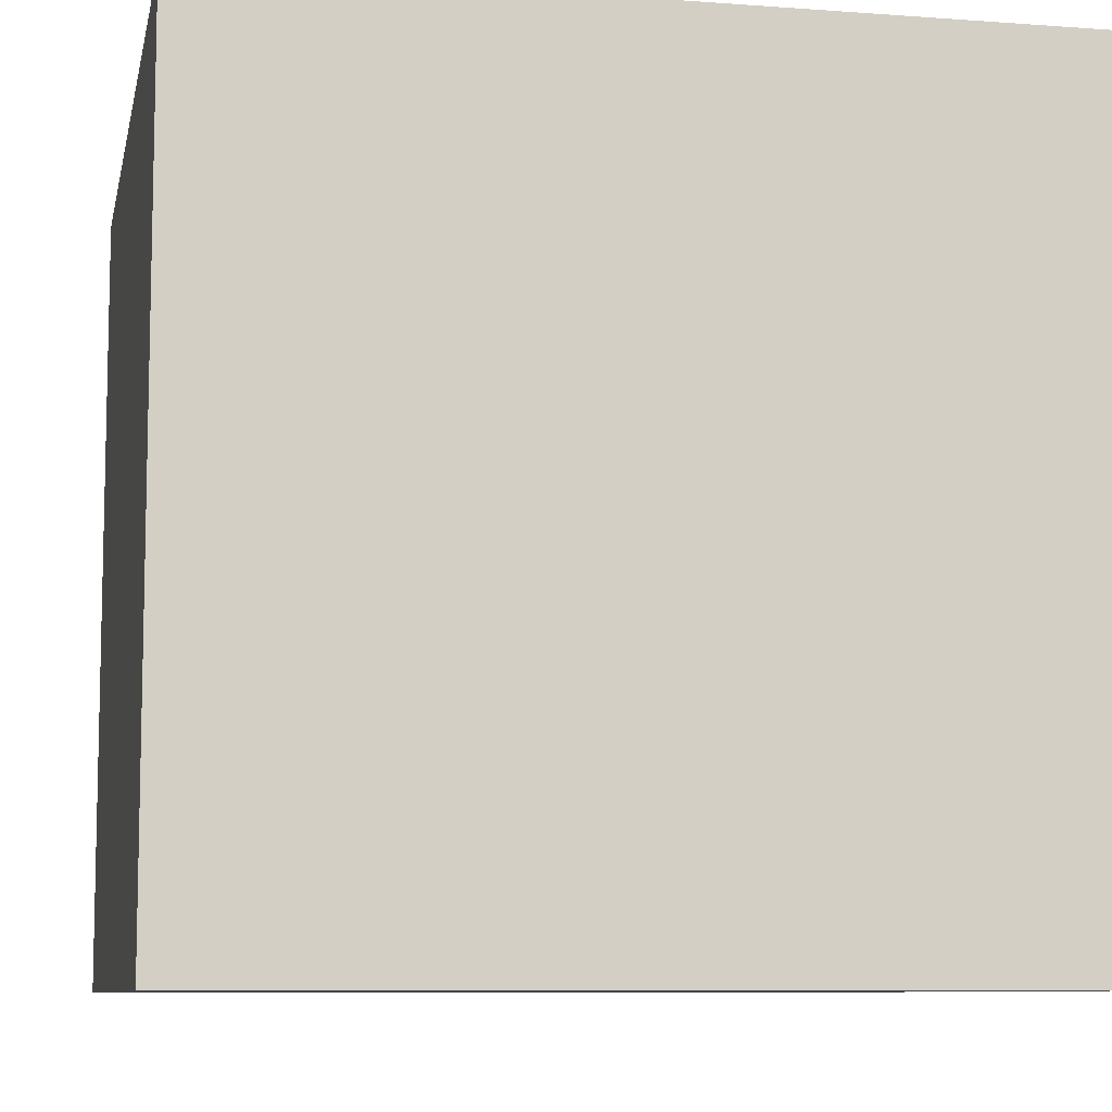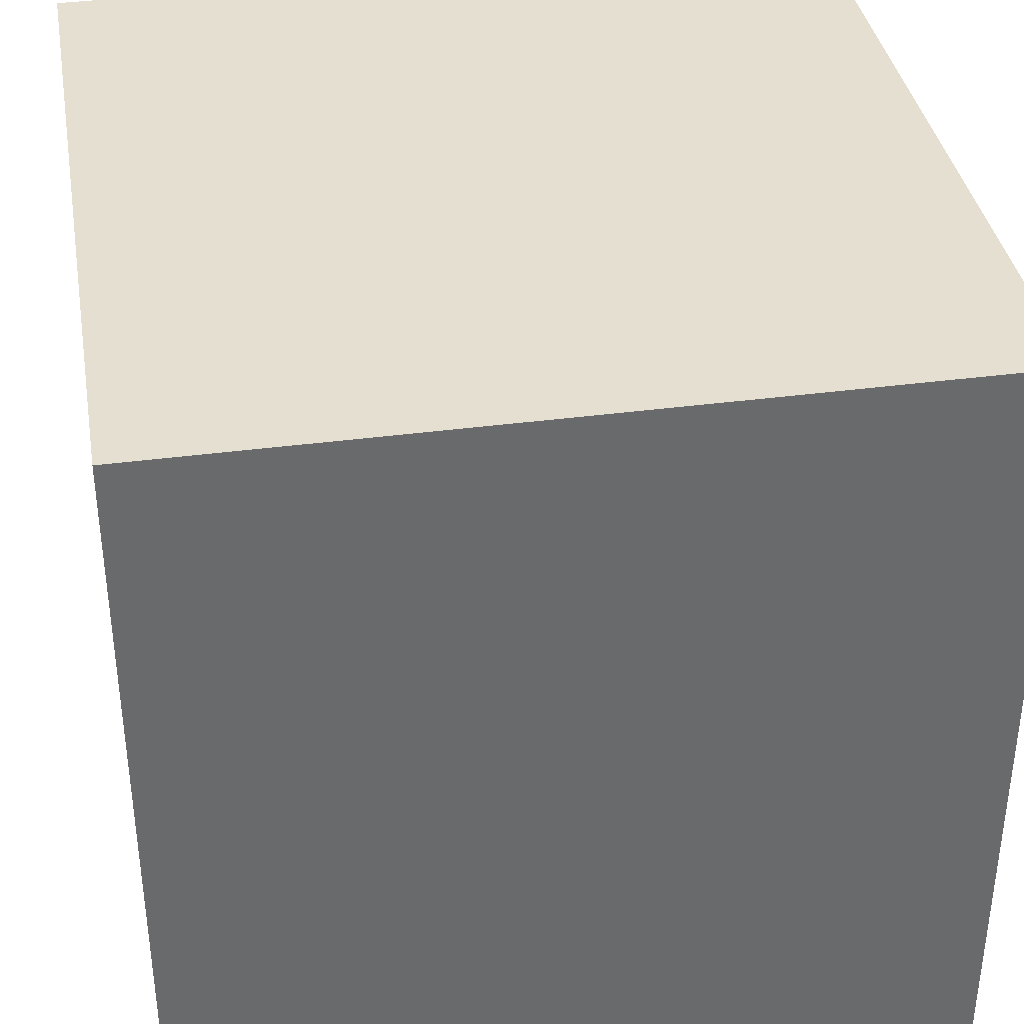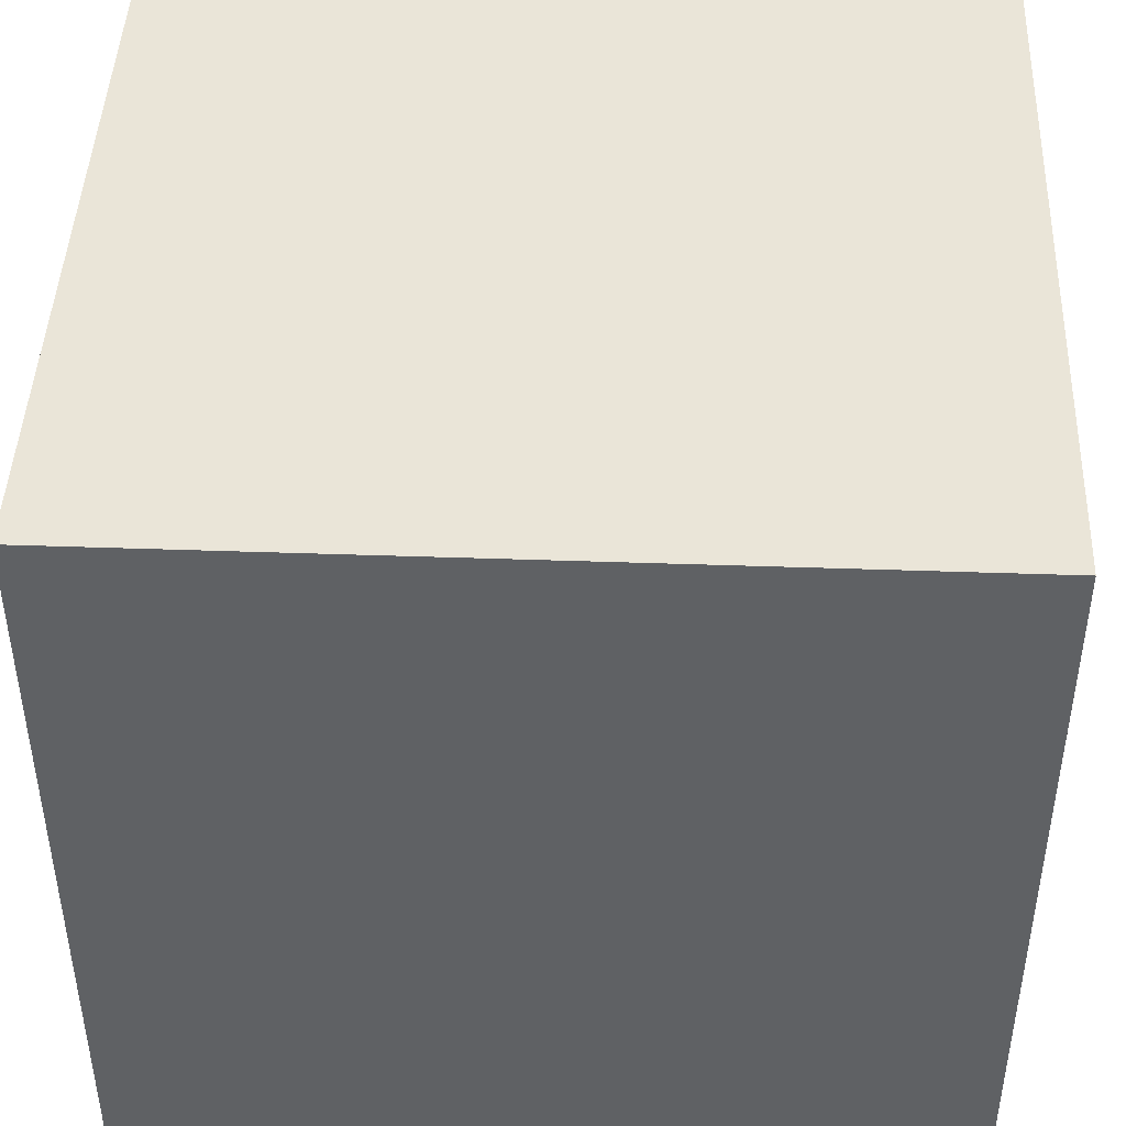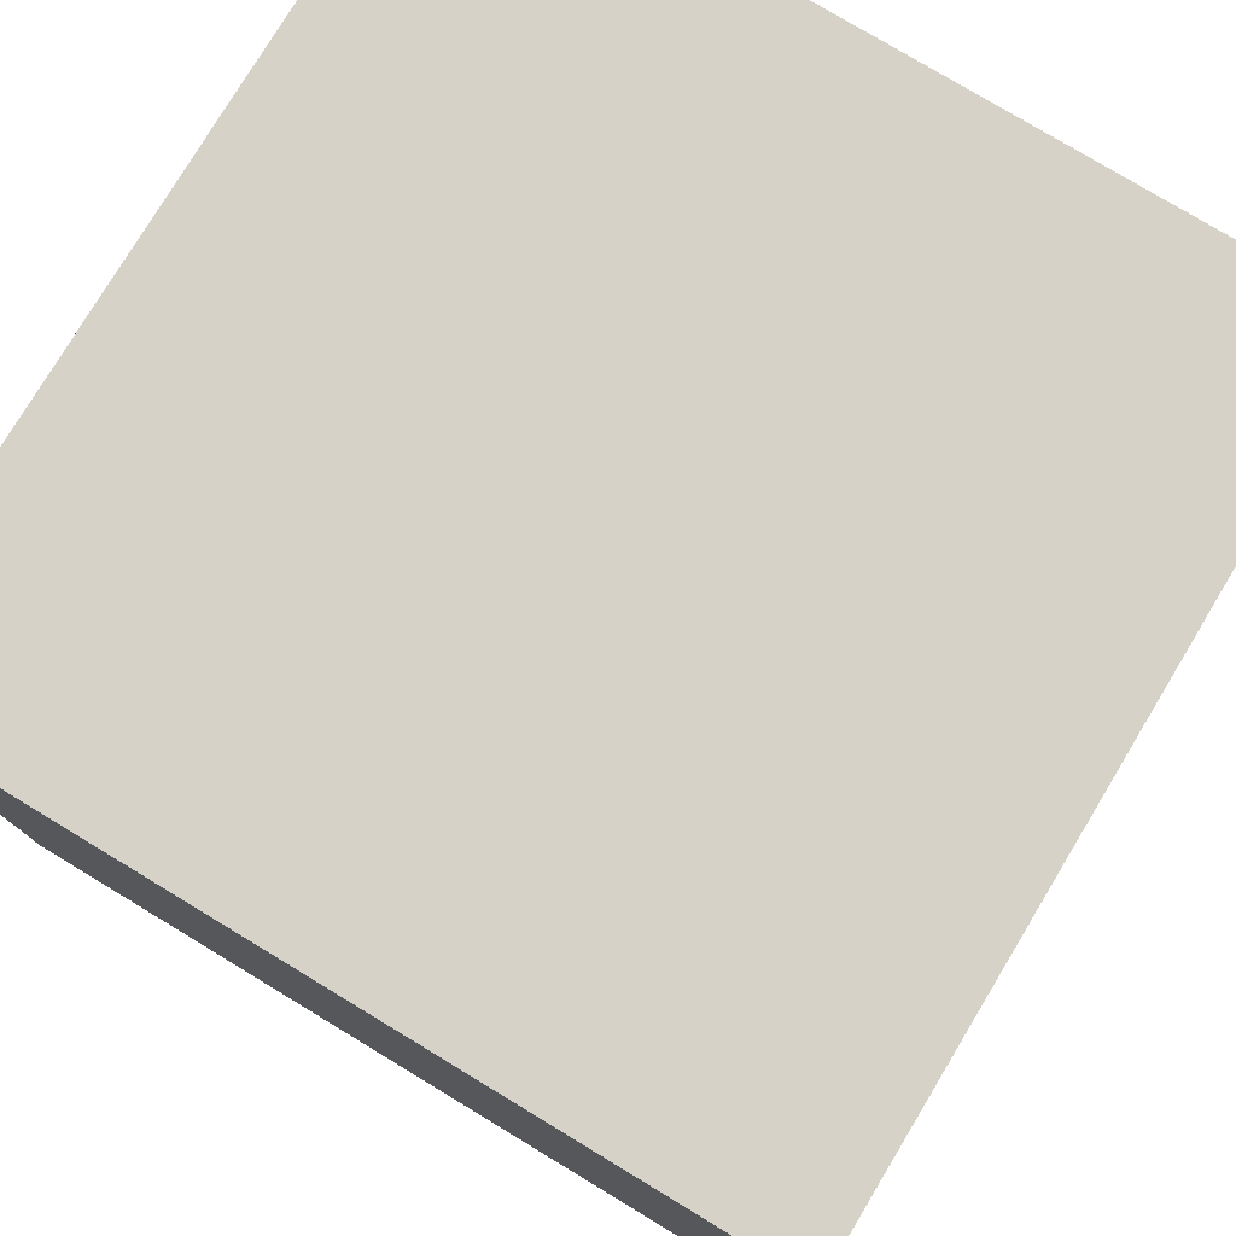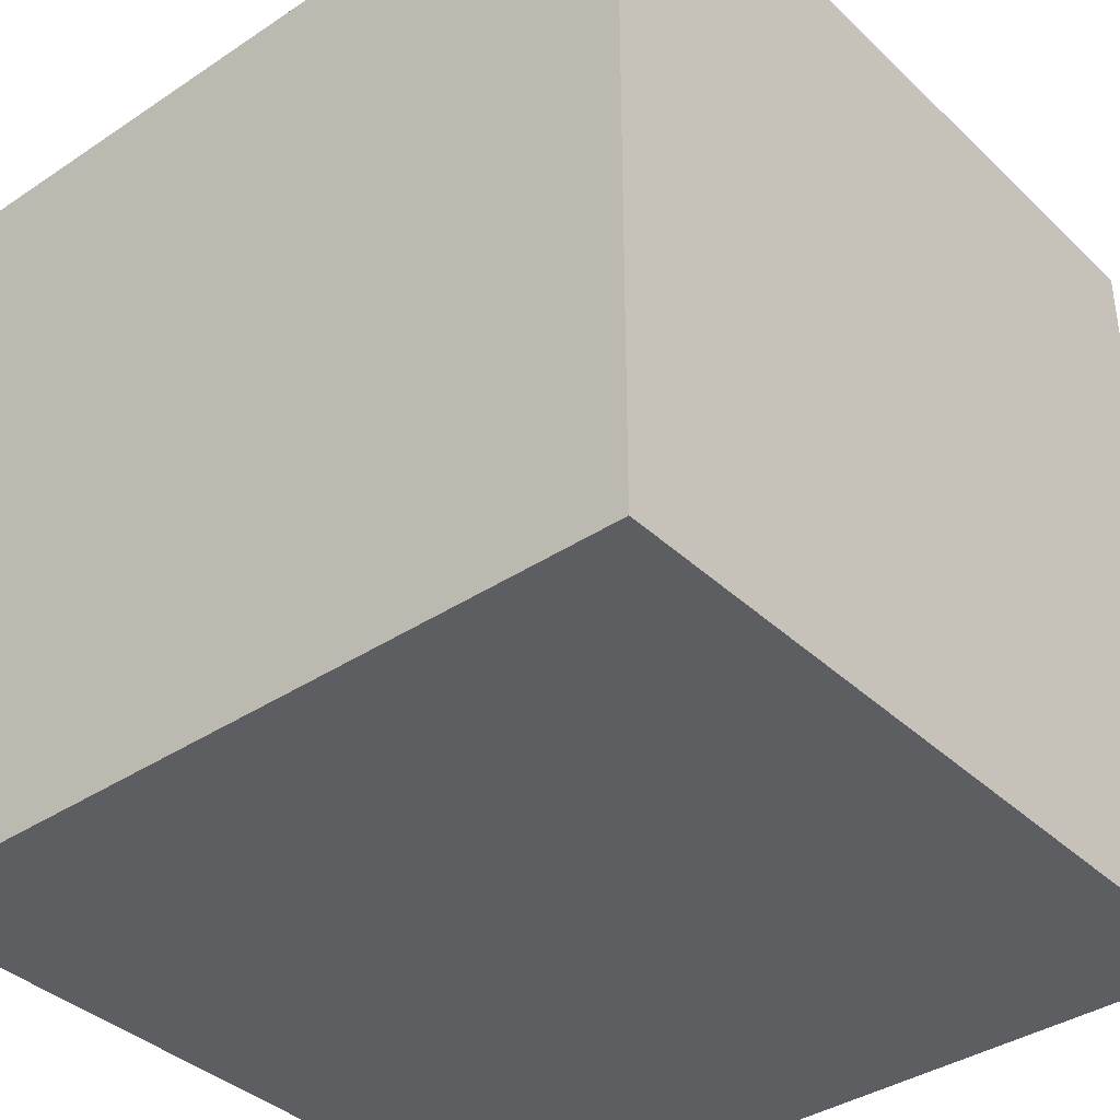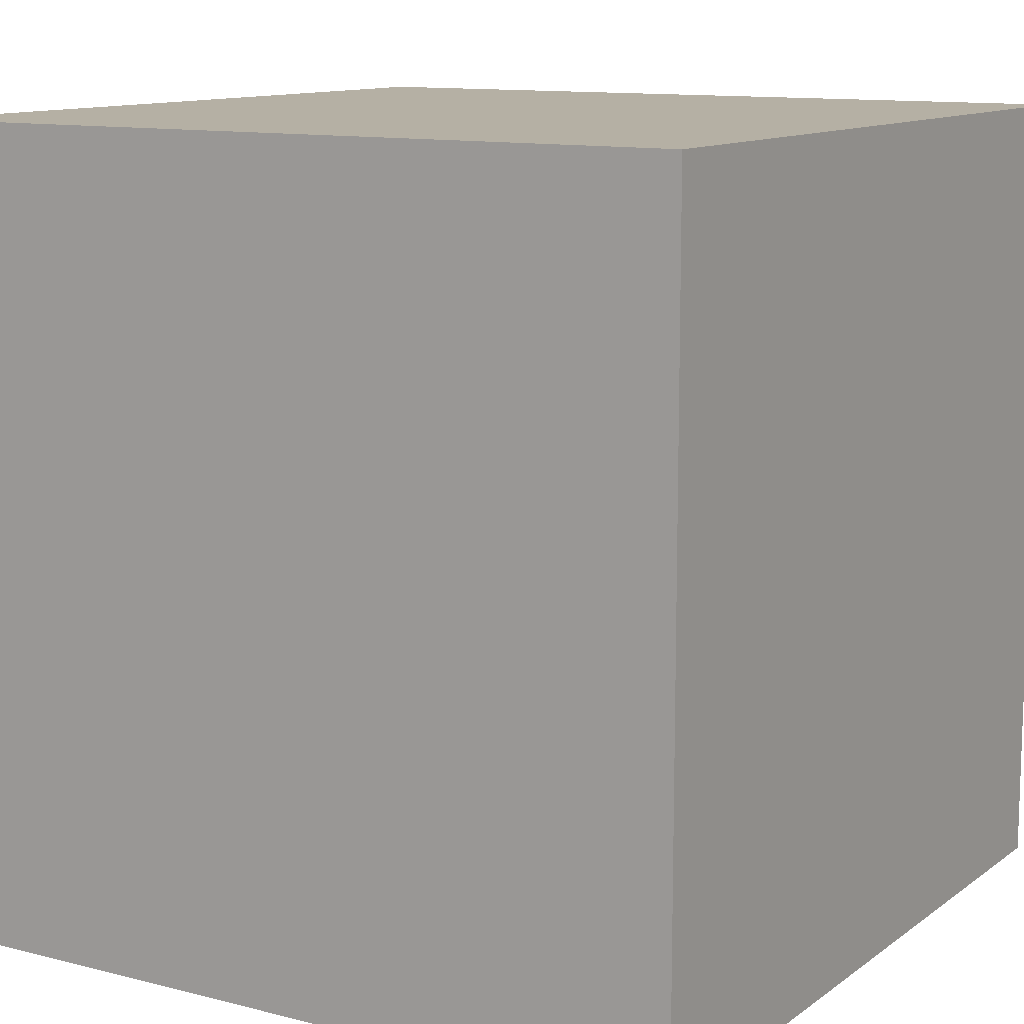
<metadata>
{"format":"obj","ext":"obj","renderer":"f3d","projection":"perspective","resolution":1024,"background":"white","views":[{"elev":-8.7,"azim":-101.3,"up":"+Y"},{"elev":37.5,"azim":80.3,"up":"+Y"},{"elev":44.8,"azim":92.3,"up":"+Y"},{"elev":78.1,"azim":-148.9,"up":"+Y"},{"elev":-37.9,"azim":-139.8,"up":"+Z"},{"elev":11.6,"azim":-148.5,"up":"+Y"}]}
</metadata>
<code>
g royale_cubic_hat_mesh
v 0.2808 0.2808 0.2059
v -0.2808 0.2808 0.2059
v -0.2808 0.2808 -0.3557
v 0.2808 0.2808 -0.3557
v 0.2808 -0.2808 0.2059
v 0.2808 -0.2808 -0.3557
v -0.2808 -0.2808 -0.3557
v -0.2808 -0.2808 0.2059
v 0.2808 0.2808 0.2059
v 0.2808 -0.2808 0.2059
v -0.2808 -0.2808 0.2059
v -0.2808 0.2808 0.2059
v -0.2808 0.2808 0.2059
v -0.2808 -0.2808 0.2059
v -0.2808 -0.2808 -0.3557
v -0.2808 0.2808 -0.3557
v -0.2808 0.2808 -0.3557
v -0.2808 -0.2808 -0.3557
v 0.2808 -0.2808 -0.3557
v 0.2808 0.2808 -0.3557
v 0.2808 0.2808 -0.3557
v 0.2808 -0.2808 -0.3557
v 0.2808 -0.2808 0.2059
v 0.2808 0.2808 0.2059
g royale_cubic_hat_mesh_0
f 3 2 1
f 4 3 1
f 7 6 5
f 8 7 5
f 11 10 9
f 12 11 9
f 15 14 13
f 16 15 13
f 19 18 17
f 20 19 17
f 23 22 21
f 24 23 21

</code>
